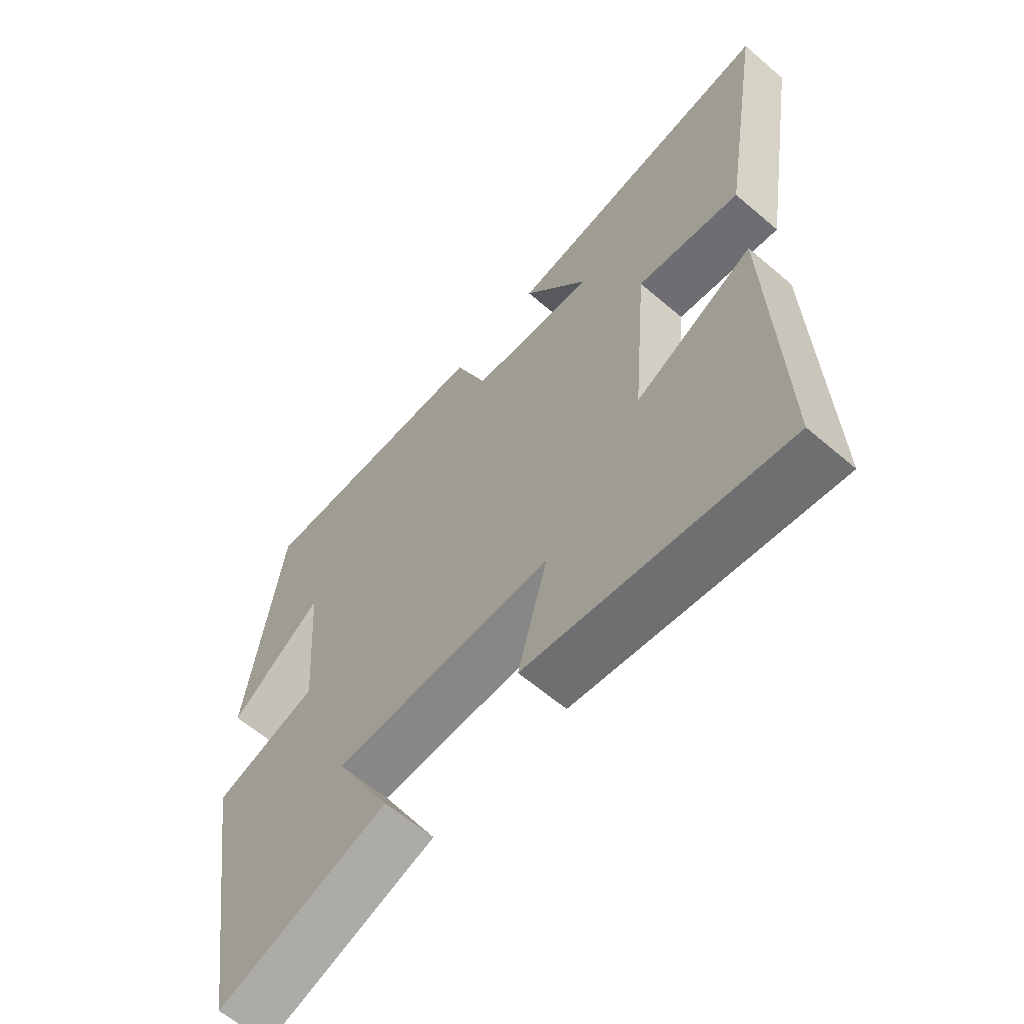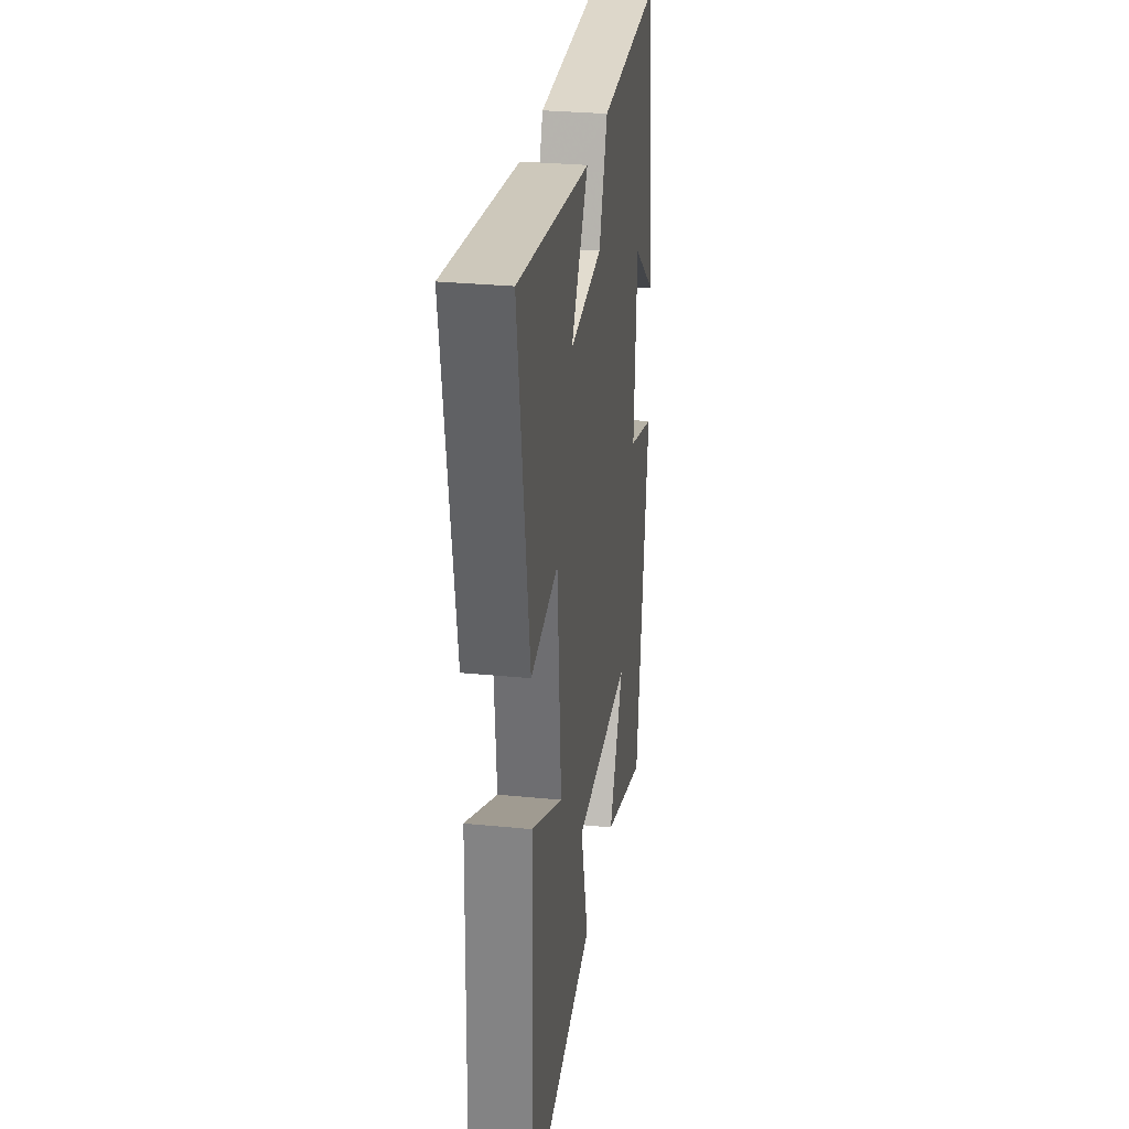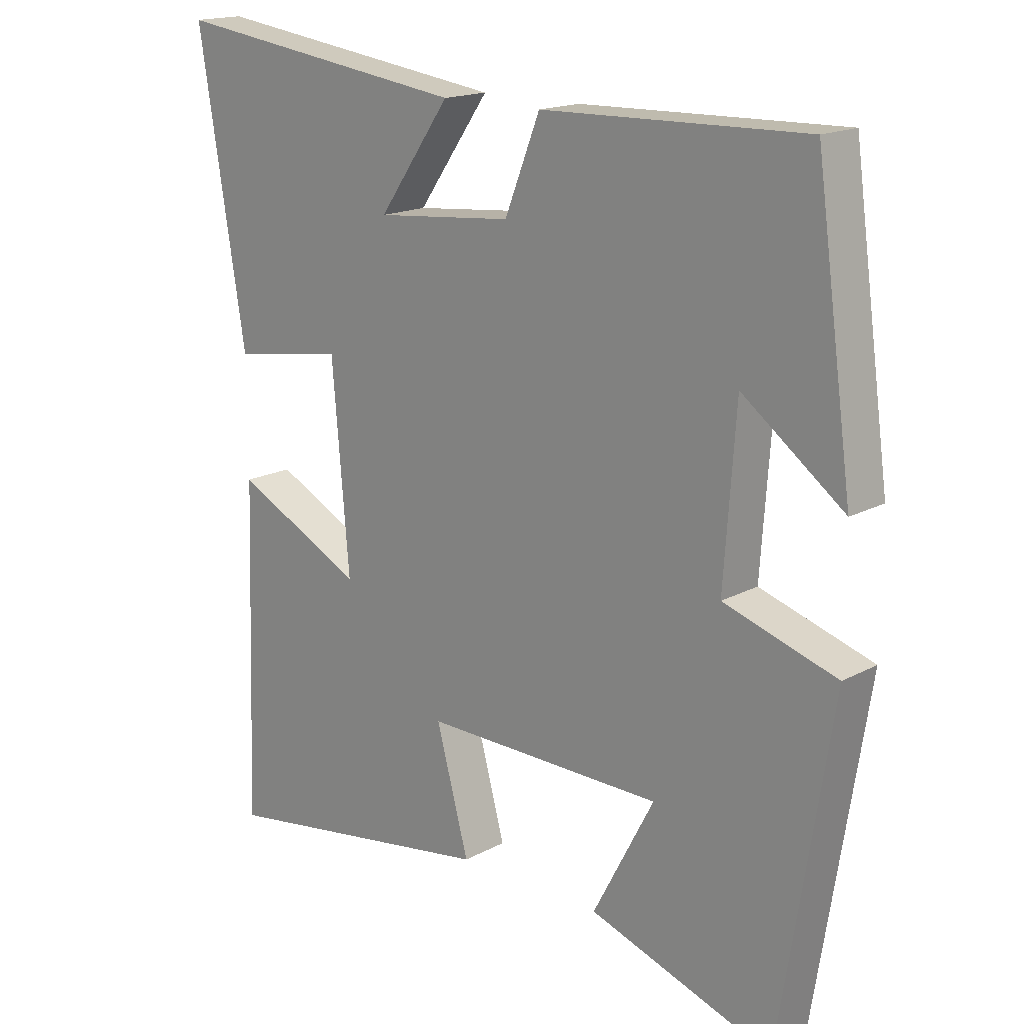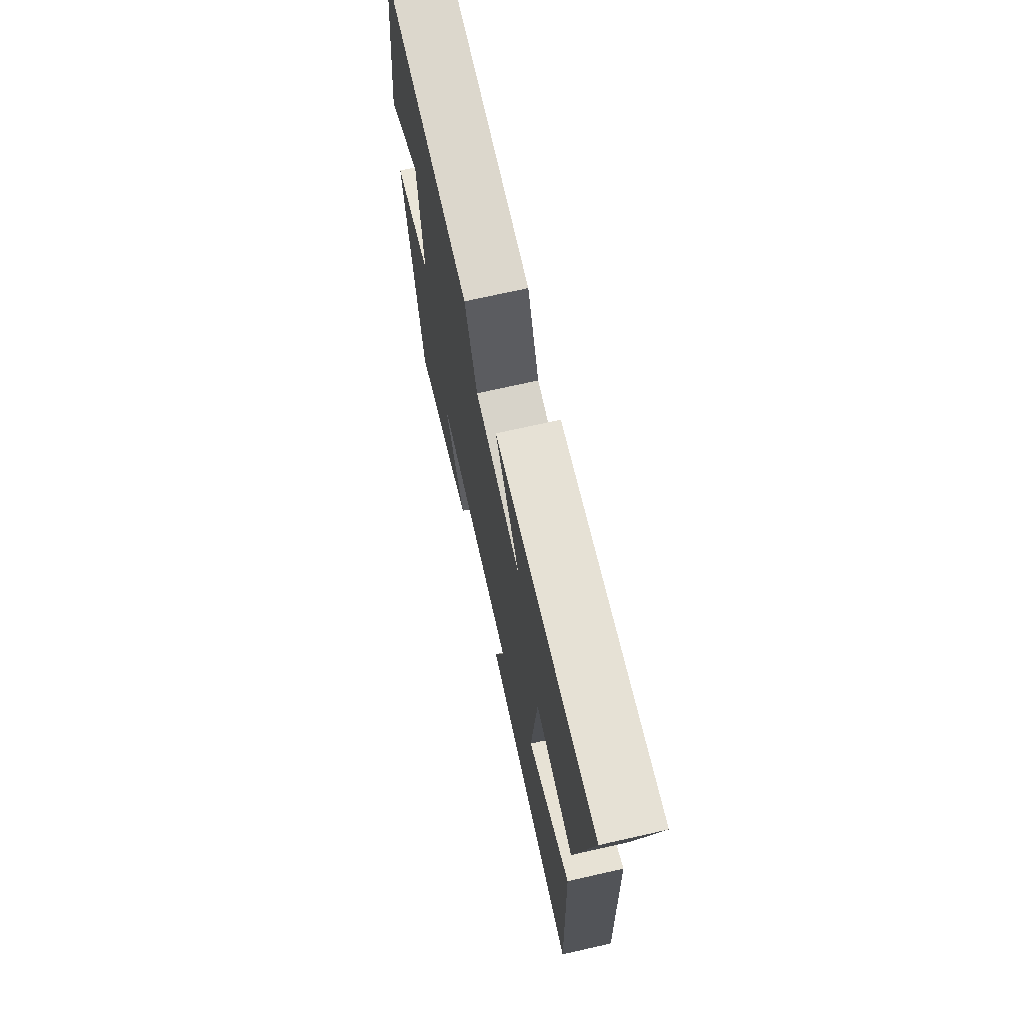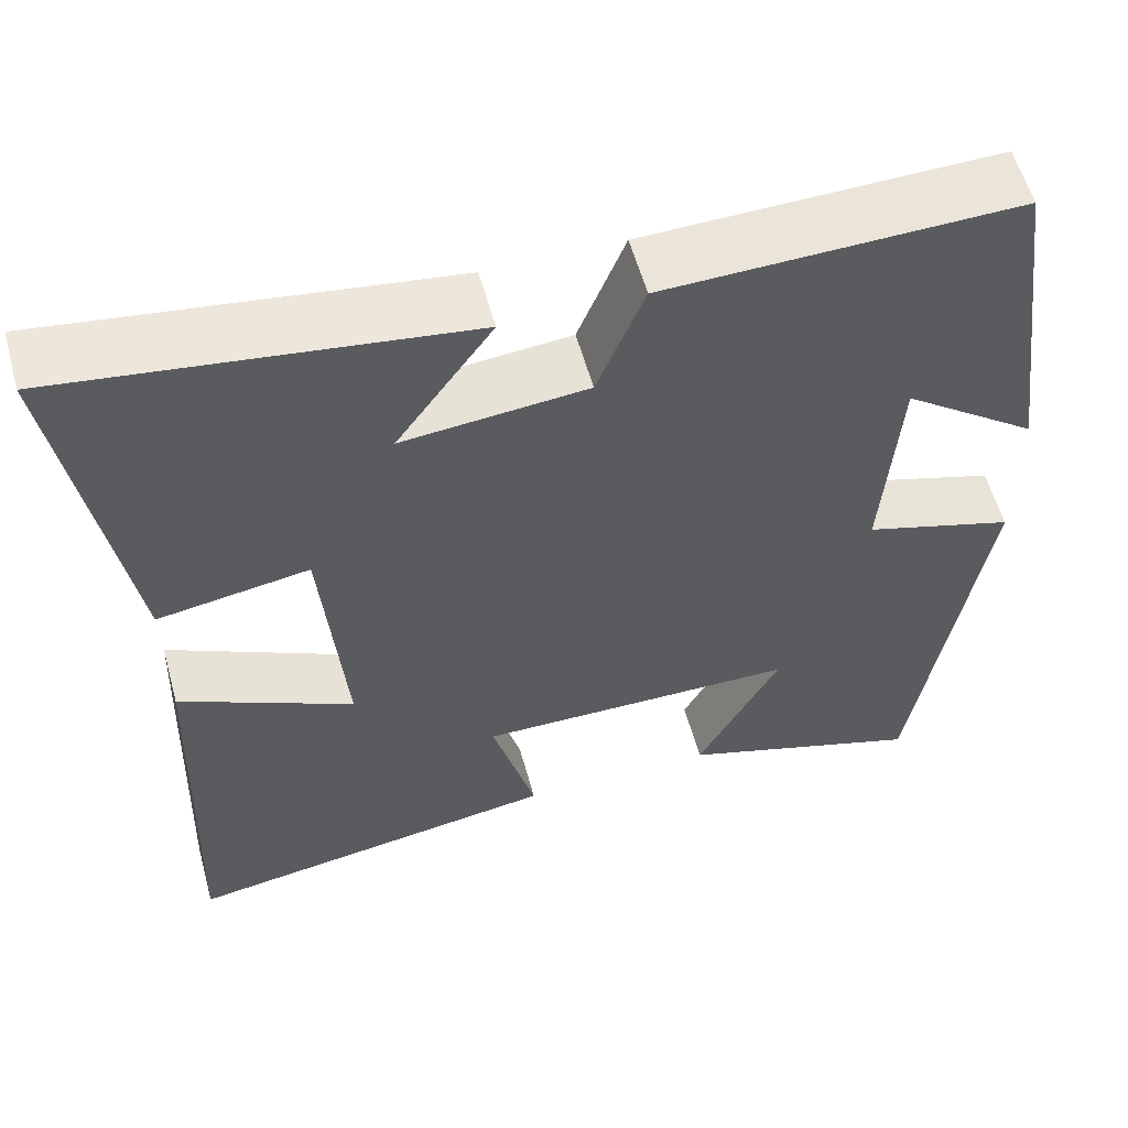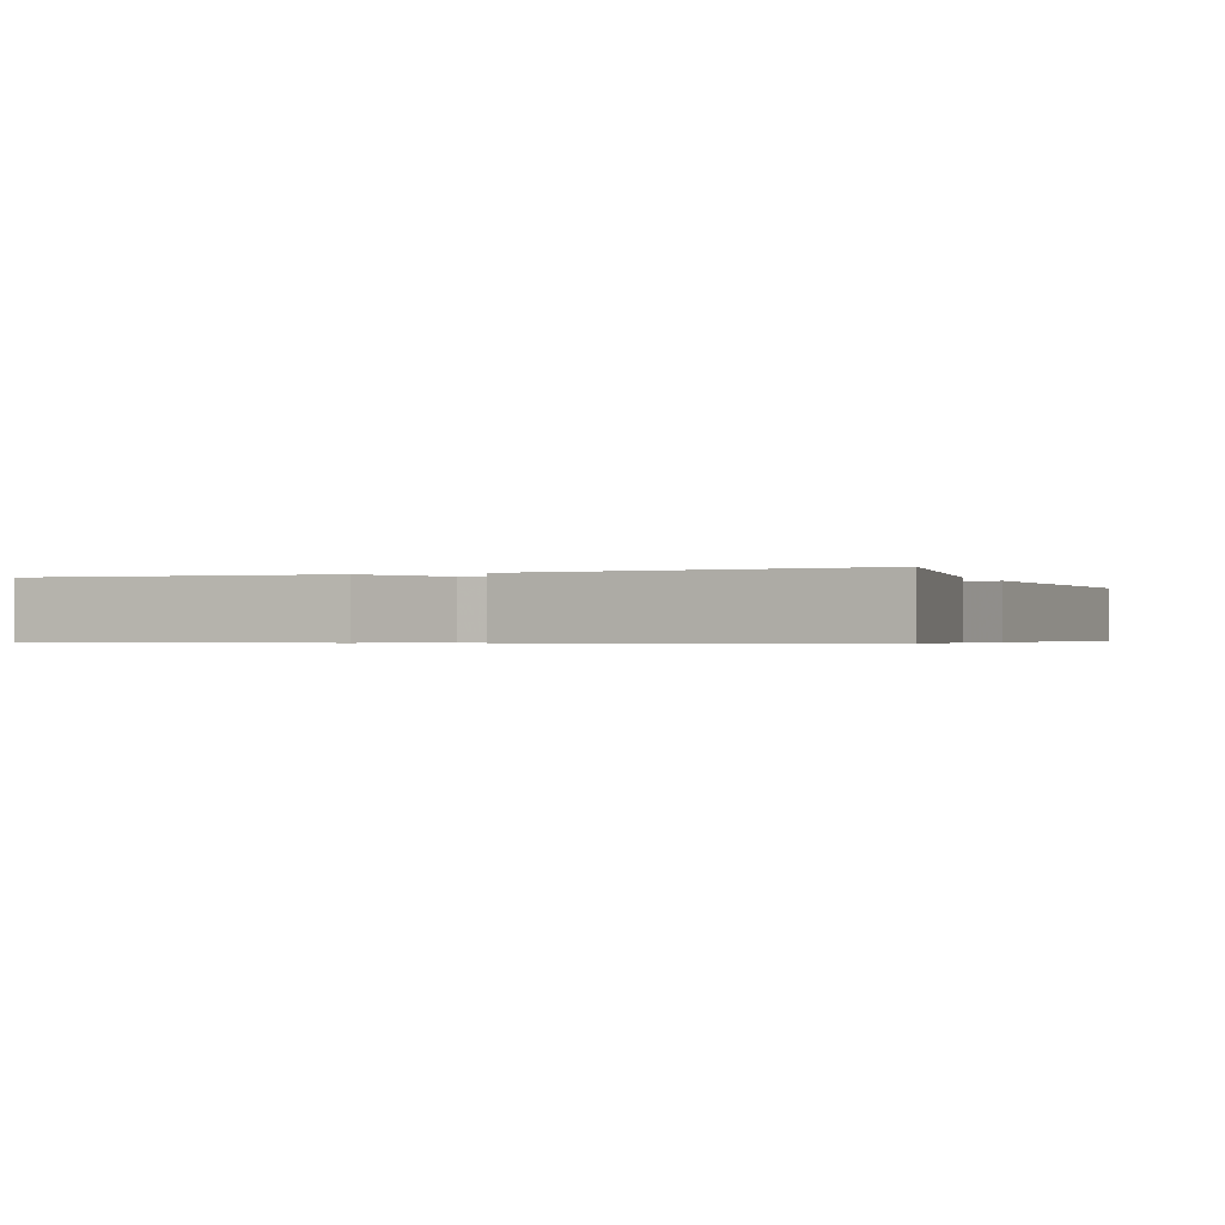
<metadata>
{"format":"obj","ext":"obj","renderer":"f3d","projection":"perspective","resolution":1024,"background":"white","views":[{"elev":-62.1,"azim":49.0,"up":"+Z"},{"elev":29.5,"azim":98.3,"up":"+Z"},{"elev":17.0,"azim":-137.0,"up":"+Z"},{"elev":71.7,"azim":77.3,"up":"+Z"},{"elev":57.6,"azim":164.6,"up":"+Z"},{"elev":-0.5,"azim":22.4,"up":"+Y"}]}
</metadata>
<code>
v -0.421 0.07 -0.595
v -0.5 0.07 -0.094
v -0.327 0.07 -0.04
v -0.345 0.07 0.214
v -0.5 0.07 0.098
v -0.443 0.07 0.51
v -0.04 0.07 0.5
v 0.014 0.07 0.364
v 0.224 0.07 0.344
v 0.114 0.07 0.5
v 0.572 0.07 0.563
v 0.5 0.07 0.12
v 0.327 0.07 0.148
v 0.301 0.07 -0.158
v 0.5 0.07 -0.058
v 0.518 0.07 -0.568
v 0.086 0.07 -0.5
v 0.136 0.07 -0.317
v -0.232 0.07 -0.321
v -0.138 0.07 -0.5
v -0.421 0 -0.595
v -0.5 0 -0.094
v -0.327 0 -0.04
v -0.345 0 0.214
v -0.5 0 0.098
v -0.443 0 0.51
v -0.04 0 0.5
v 0.014 0 0.364
v 0.224 0 0.344
v 0.114 0 0.5
v 0.572 0 0.563
v 0.5 0 0.12
v 0.327 0 0.148
v 0.301 0 -0.158
v 0.5 0 -0.058
v 0.518 0 -0.568
v 0.086 0 -0.5
v 0.136 0 -0.317
v -0.232 0 -0.321
v -0.138 0 -0.5
f 19 20 1 2
f 18 19 2 3
f 15 16 17 18
f 14 15 18
f 13 14 18 3
f 11 12 13
f 9 10 11
f 9 11 13 3
f 6 7 8
f 4 5 6
f 4 6 8
f 3 4 8 9
f 22 21 40 39
f 23 22 39 38
f 38 37 36 35
f 38 35 34
f 23 38 34 33
f 33 32 31
f 31 30 29
f 23 33 31 29
f 28 27 26
f 26 25 24
f 28 26 24
f 29 28 24 23
f 1 21 22 2
f 2 22 23 3
f 3 23 24 4
f 4 24 25 5
f 5 25 26 6
f 6 26 27 7
f 7 27 28 8
f 8 28 29 9
f 9 29 30 10
f 10 30 31 11
f 11 31 32 12
f 12 32 33 13
f 13 33 34 14
f 14 34 35 15
f 15 35 36 16
f 16 36 37 17
f 17 37 38 18
f 18 38 39 19
f 19 39 40 20
f 20 40 21 1

</code>
